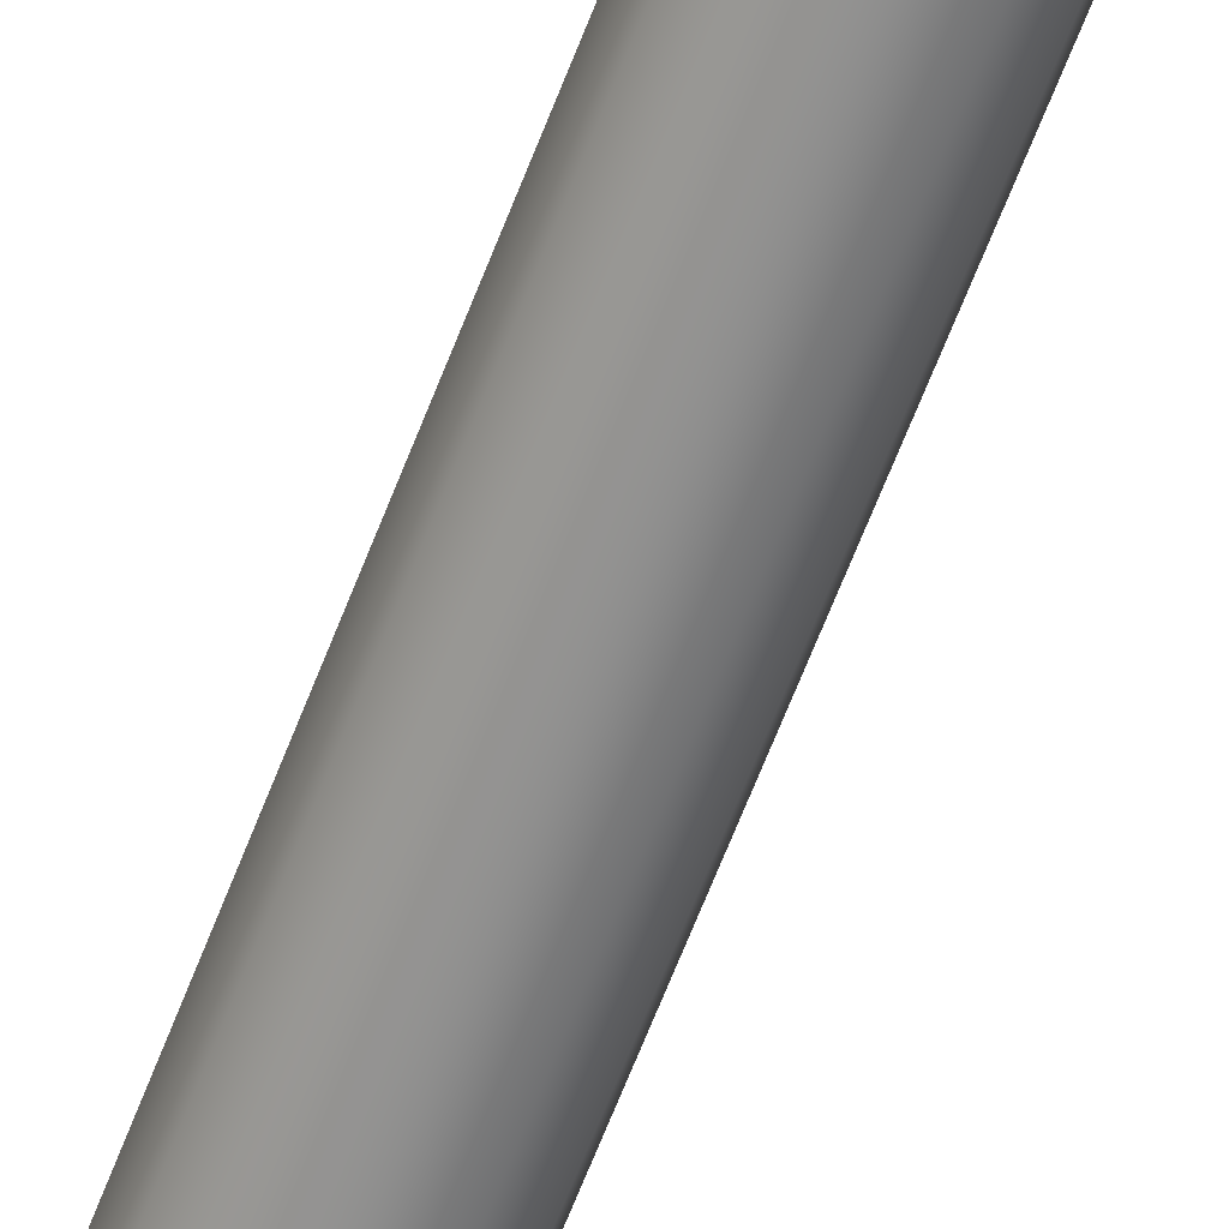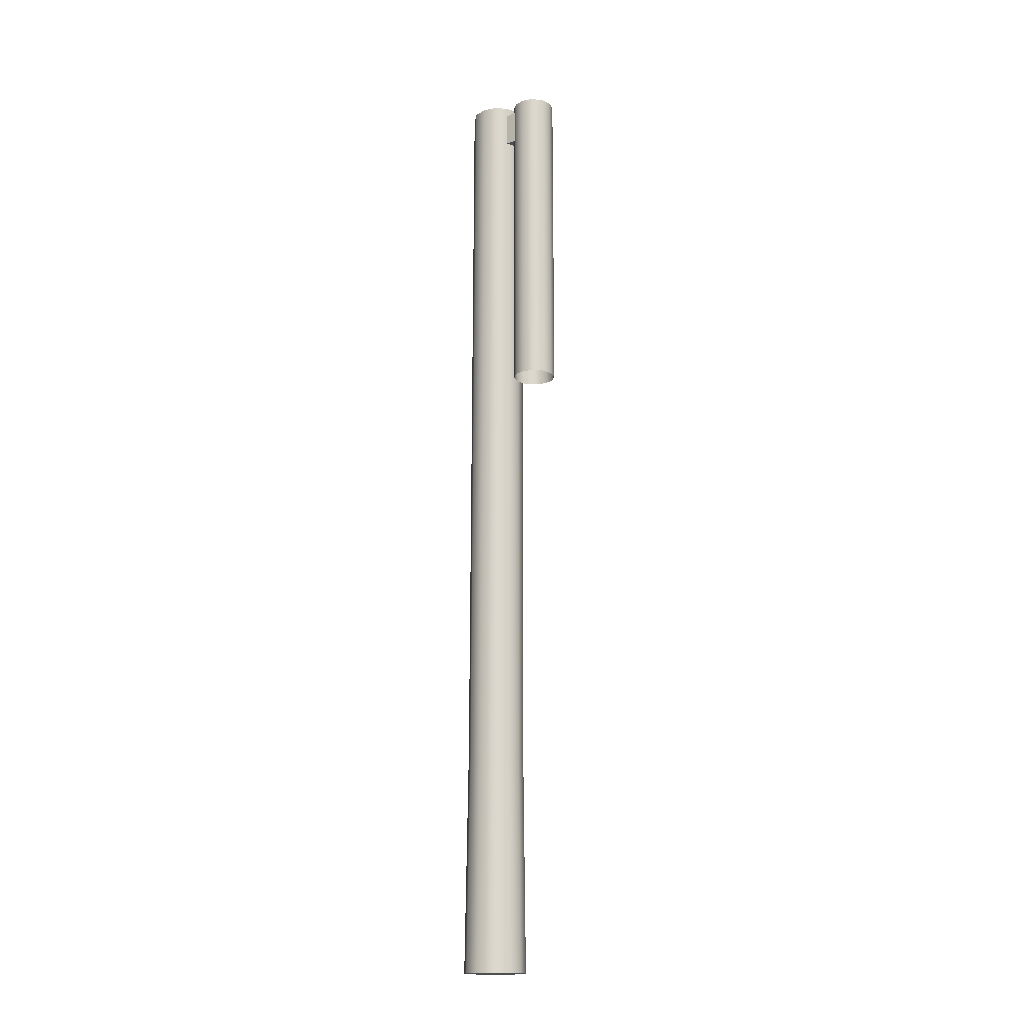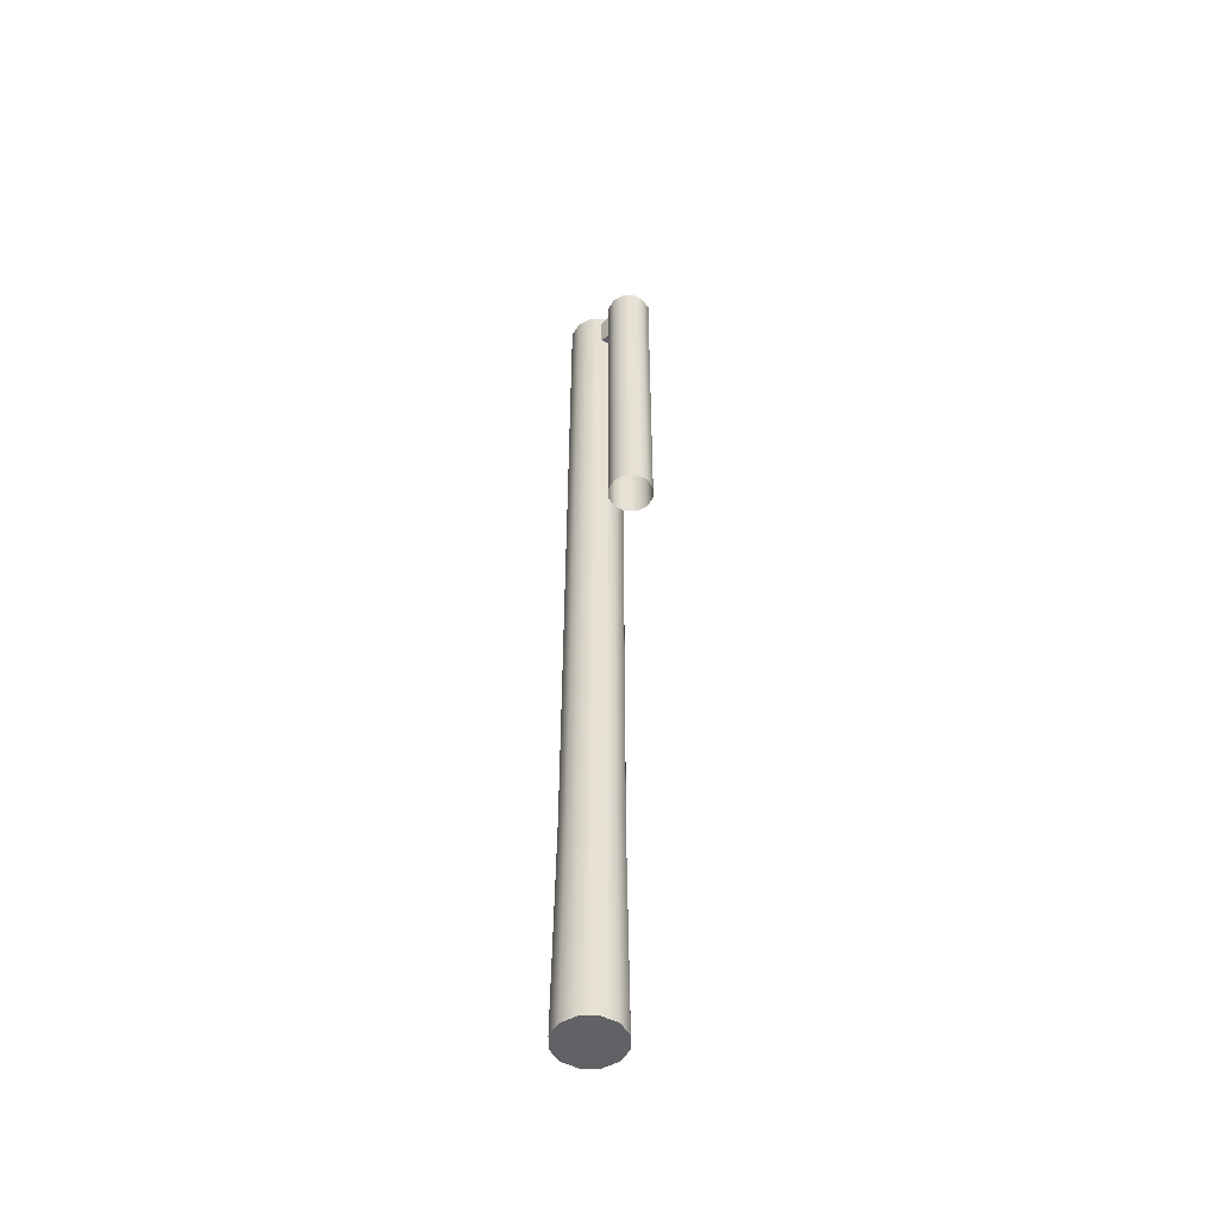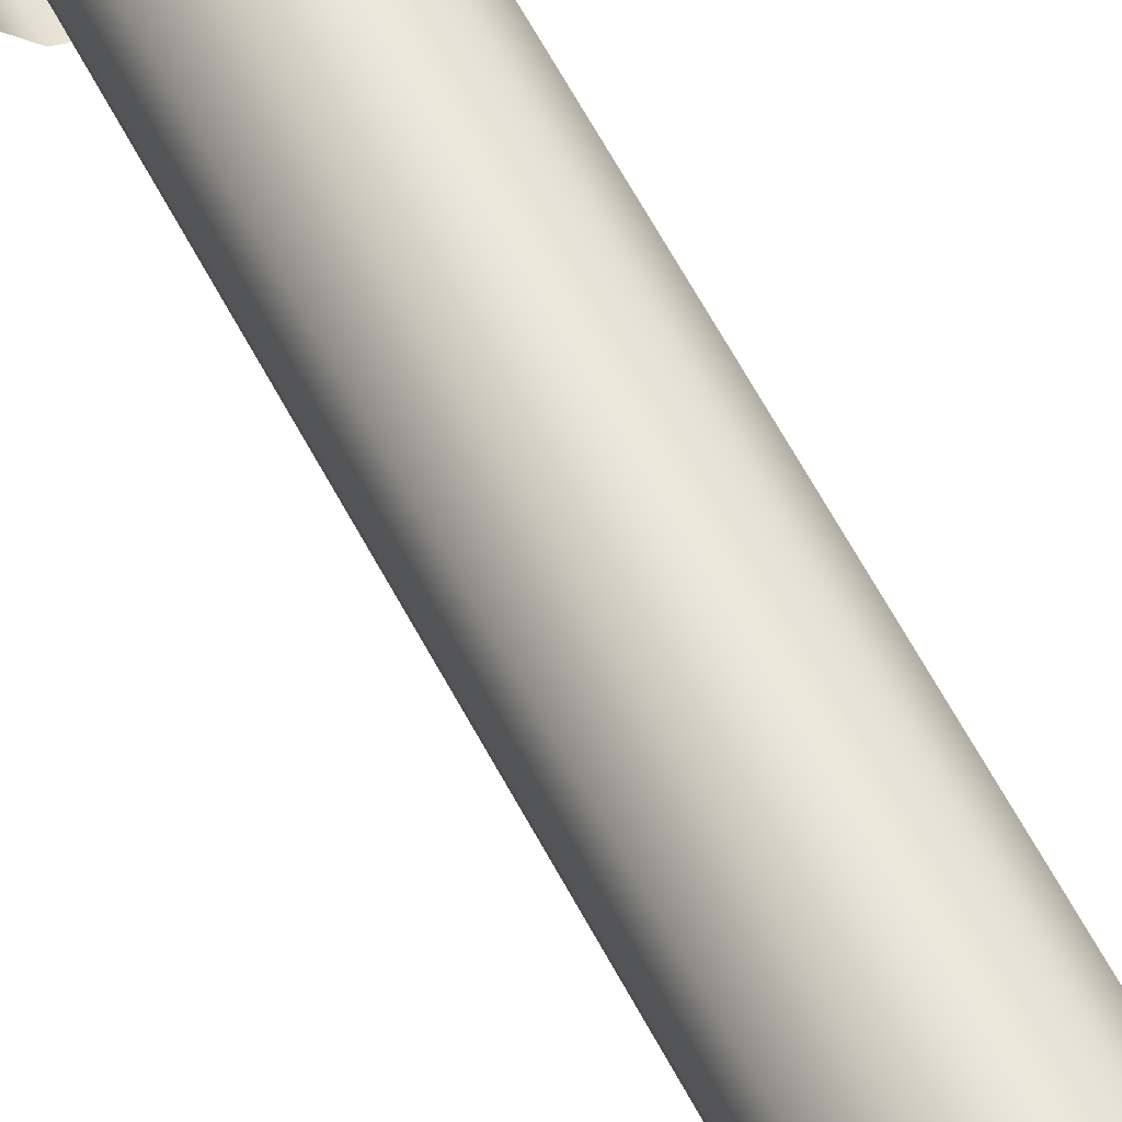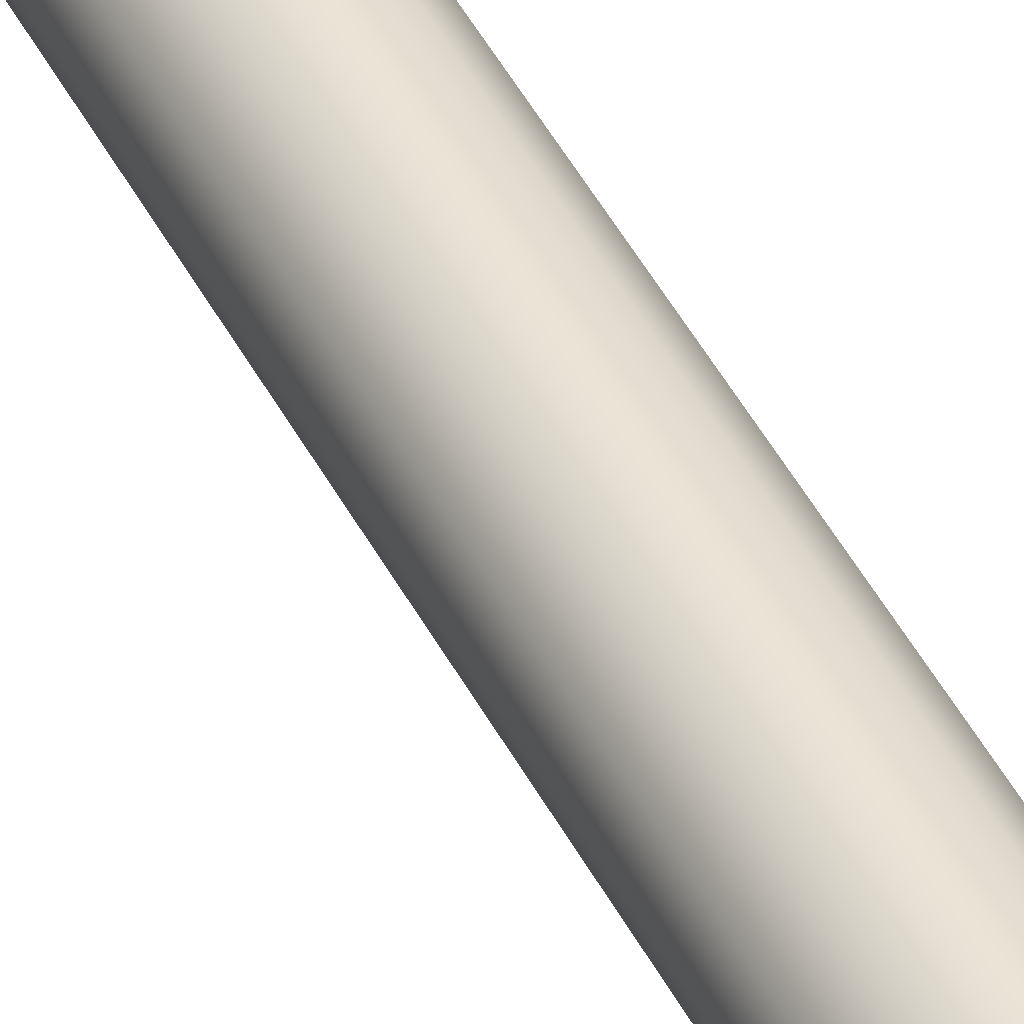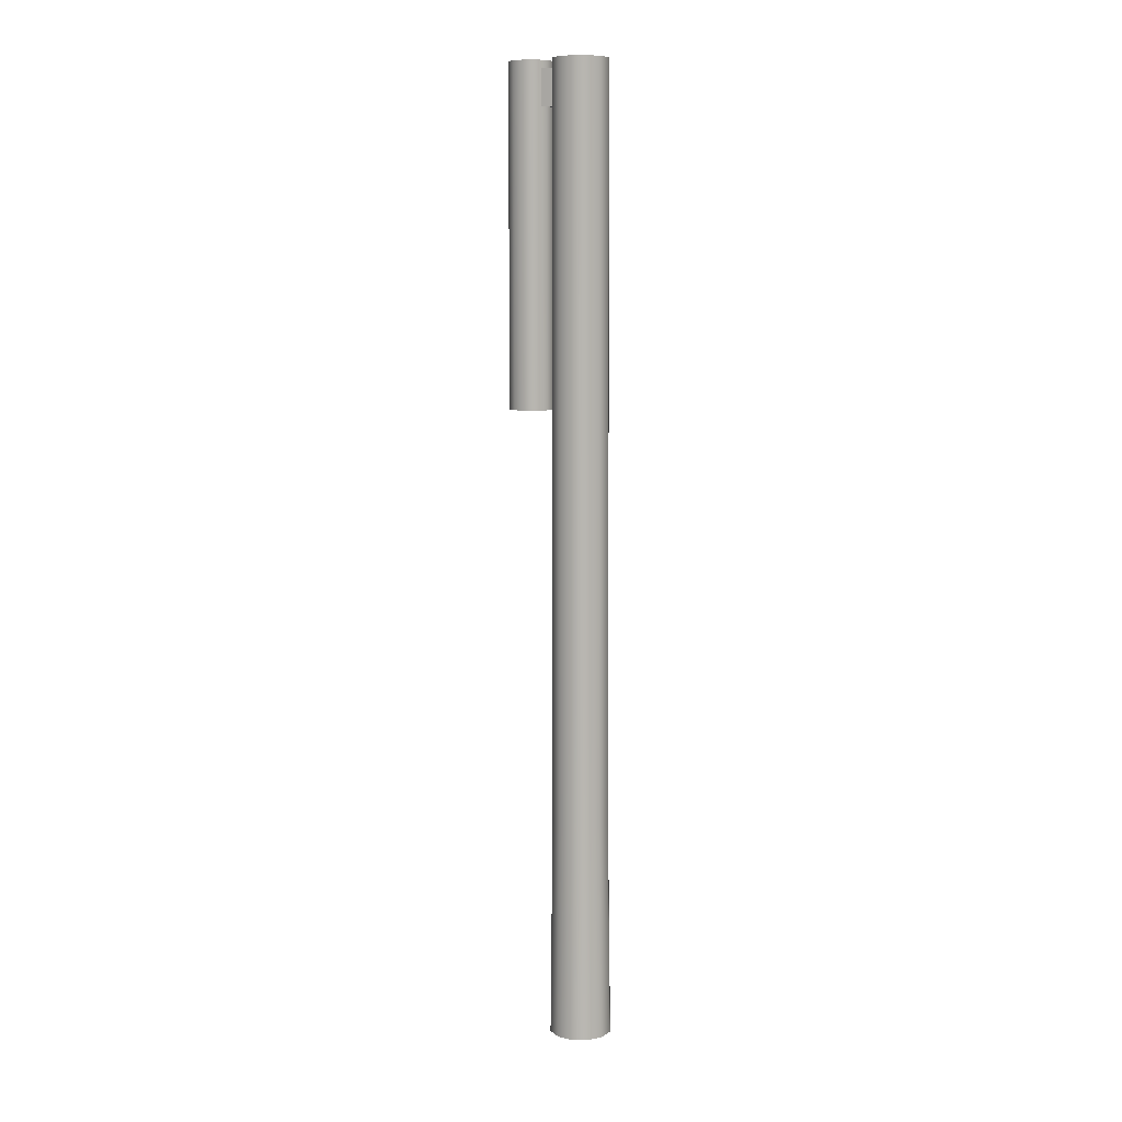
<metadata>
{"format":"obj","ext":"obj","renderer":"f3d","projection":"perspective","resolution":1024,"background":"white","views":[{"elev":-64.8,"azim":-21.0,"up":"+Z"},{"elev":-16.9,"azim":125.2,"up":"+Y"},{"elev":-50.7,"azim":136.4,"up":"+Y"},{"elev":52.8,"azim":-25.4,"up":"+Z"},{"elev":42.7,"azim":155.1,"up":"+Z"},{"elev":8.8,"azim":-72.1,"up":"+Y"}]}
</metadata>
<code>
g 4570BarrelLong:0
v 1.007 -3.516e-07 -4.768e-07
v 0.9204 7.059 -0.01369
v 0.7969 7.059 0.4463
v 0.8721 -4.47e-07 0.5034
v 0.4604 7.059 0.7832
v 0.5034 -4.489e-07 0.8716
v 0.0003355 7.059 0.9062
v 0.0003333 -3.477e-07 1.007
v -0.4597 7.059 0.7832
v -0.5029 -1.568e-07 0.8716
v -0.7964 7.059 0.4463
v -0.8711 9.945e-08 0.5034
v -0.9199 7.059 -0.01369
v -1.006 3.519e-07 -1.192e-07
v -0.7964 7.059 -0.4736
v -0.8711 4.473e-07 -0.5034
v -0.4597 7.059 -0.8106
v -0.5029 4.491e-07 -0.8716
v 0.000335 7.059 -0.9336
v 0.0003328 3.479e-07 -1.007
v 0.0003328 3.479e-07 -1.007
v 0.000335 7.059 -0.9336
v 0.4604 7.059 -0.8106
v 0.5034 1.569e-07 -0.8716
v 0.7969 7.059 -0.4736
v 0.8721 -9.916e-08 -0.5034
v 1.007 -3.516e-07 -4.768e-07
v 0.8721 -4.47e-07 0.5034
v 0.5034 -4.489e-07 0.8716
v 0.0003333 -3.477e-07 1.007
v -0.5029 -1.568e-07 0.8716
v -0.8711 9.945e-08 0.5034
v -1.006 3.519e-07 -1.192e-07
v -0.8711 4.473e-07 -0.5034
v -0.5029 4.491e-07 -0.8716
v 0.0003328 3.479e-07 -1.007
v 0.5034 1.569e-07 -0.8716
v 0.8721 -9.916e-08 -0.5034
v 0.5171 19.69 -0.03476
v 0.4477 19.69 -0.293
v 0.2585 19.69 -0.4822
v 0.0003393 19.69 -0.5513
v -0.2581 19.69 -0.4822
v -0.447 19.69 -0.293
v -0.5161 19.69 -0.03476
v -0.447 19.69 0.2236
v -0.2581 19.69 0.4126
v 0.0003393 19.69 0.4819
v 0.2585 19.69 0.4126
v 0.4477 19.69 0.2236
v 0.897 31.06 -0.04582
v 0.7768 31.06 0.4025
v 0.4487 31.06 0.7309
v 0.0003447 31.06 0.851
v -0.448 31.06 0.7309
v -0.7764 31.06 0.4025
v -0.8965 31.06 -0.04582
v -0.7764 31.06 -0.4942
v -0.448 31.06 -0.8223
v 0.0003442 31.06 -0.9424
v 0.0003442 31.06 -0.9424
v 0.4487 31.06 -0.8223
v 0.7768 31.06 -0.4942
v 0.897 31.06 -0.04582
v 0.7222 31.08 -0.04582
v 0.6255 31.08 0.3151
v 0.7768 31.06 0.4025
v 0.3613 31.08 0.5795
v 0.4487 31.06 0.7309
v 0.0003444 31.08 0.6762
v 0.0003447 31.06 0.851
v -0.3606 31.08 0.5795
v -0.448 31.06 0.7309
v -0.625 31.08 0.3151
v -0.7764 31.06 0.4025
v -0.7217 31.08 -0.04582
v -0.8965 31.06 -0.04582
v -0.625 31.08 -0.4068
v -0.7764 31.06 -0.4942
v -0.3606 31.08 -0.6709
v -0.448 31.06 -0.8223
v 0.0003442 31.08 -0.7676
v 0.0003442 31.06 -0.9424
v 0.3613 31.08 -0.6709
v 0.4487 31.06 -0.8223
v 0.6255 31.08 -0.4068
v 0.7768 31.06 -0.4942
v 0.6997 30.98 -0.04582
v 0.6059 30.98 0.3037
v 0.3498 30.98 0.5595
v 0.0003445 30.98 0.6533
v -0.3494 30.98 0.5595
v -0.605 30.98 0.3037
v -0.6987 30.98 -0.04582
v -0.605 30.98 -0.3956
v -0.3494 30.98 -0.6514
v 0.0003442 30.98 -0.7452
v 0.3498 30.98 -0.6514
v 0.6059 30.98 -0.3956
v 0.5171 30.97 -0.03474
v 0.4477 30.97 0.2236
v 0.2588 30.97 0.4128
v 0.0003445 30.97 0.4819
v -0.2581 30.97 0.4128
v -0.447 30.97 0.2236
v -0.5161 30.97 -0.03474
v -0.447 30.97 -0.293
v -0.2581 30.97 -0.4822
v 0.0003445 30.97 -0.5513
v 0.2588 30.97 -0.4822
v 0.4477 30.97 -0.293
v 0.5171 30.97 -0.03474
v 0.5171 19.69 -0.03476
v 0.4477 19.69 0.2236
v 0.4477 30.97 0.2236
v 0.2585 19.69 0.4126
v 0.2588 30.97 0.4128
v 0.0003393 19.69 0.4819
v 0.0003445 30.97 0.4819
v -0.2581 19.69 0.4126
v -0.2581 30.97 0.4128
v -0.447 19.69 0.2236
v -0.447 30.97 0.2236
v -0.5161 19.69 -0.03476
v -0.5161 30.97 -0.03474
v -0.447 19.69 -0.293
v -0.447 30.97 -0.293
v -0.2581 19.69 -0.4822
v -0.2581 30.97 -0.4822
v 0.0003393 19.69 -0.5513
v 0.0003445 30.97 -0.5513
v 0.0003445 30.97 -0.5513
v 0.0003393 19.69 -0.5513
v 0.2585 19.69 -0.4822
v 0.2588 30.97 -0.4822
v 0.4477 19.69 -0.293
v 0.4477 30.97 -0.293
v -0.7061 31 -1.64
v -0.7061 20.34 -1.64
v -0.6104 20.34 -1.283
v -0.6104 31 -1.283
v -0.3494 20.34 -1.022
v -0.3494 31 -1.022
v 0.007635 20.34 -0.9263
v 0.007639 31 -0.9263
v 0.007639 31 -0.9263
v 0.007635 20.34 -0.9263
v 0.3645 20.34 -1.022
v 0.3645 31 -1.022
v 0.626 20.34 -1.283
v 0.626 31 -1.283
v 0.7217 20.34 -1.64
v 0.7217 31 -1.64
v 0.626 20.34 -1.997
v 0.626 31 -1.997
v 0.3645 20.34 -2.258
v 0.3645 31 -2.258
v 0.007639 20.34 -2.354
v 0.007643 31 -2.354
v -0.3494 20.34 -2.258
v -0.3494 31 -2.258
v -0.6104 20.34 -1.997
v -0.6104 31 -1.997
v -0.7061 31 -1.64
v -0.6104 31 -1.283
v -0.3494 31 -1.022
v 0.007639 31 -0.9263
v 0.3645 31 -1.022
v 0.626 31 -1.283
v 0.7217 31 -1.64
v 0.626 31 -1.997
v 0.3645 31 -2.258
v 0.007643 31 -2.354
v -0.3494 31 -2.258
v -0.6104 31 -1.997
v -0.4724 30.77 -1.467
v -0.4724 29.62 -1.467
v -0.4724 29.62 -0.7603
v -0.4724 30.77 -0.7603
v 0.4824 30.77 -1.467
v 0.4824 30.77 -0.7603
v 0.4824 29.62 -0.7603
v 0.4824 29.62 -1.467
v -0.4724 30.77 -1.467
v 0.4824 30.77 -1.467
v 0.4824 29.62 -1.467
v -0.4724 29.62 -1.467
v -0.4724 29.62 -1.467
v 0.4824 29.62 -1.467
v 0.4824 29.62 -0.7603
v -0.4724 29.62 -0.7603
v -0.4724 29.62 -0.7603
v 0.4824 29.62 -0.7603
v 0.4824 30.77 -0.7603
v -0.4724 30.77 -0.7603
v -0.4724 30.77 -0.7603
v 0.4824 30.77 -0.7603
v 0.4824 30.77 -1.467
v -0.4724 30.77 -1.467
f 19 20 18
f 18 17 19
f 60 19 17
f 17 18 16
f 16 15 17
f 17 59 60
f 59 17 15
f 15 16 14
f 14 13 15
f 15 58 59
f 58 15 13
f 13 14 12
f 12 11 13
f 13 57 58
f 57 13 11
f 11 12 10
f 10 9 11
f 11 56 57
f 56 11 9
f 9 10 8
f 8 7 9
f 9 55 56
f 55 9 7
f 7 8 6
f 6 5 7
f 7 54 55
f 54 7 5
f 5 6 4
f 4 3 5
f 5 53 54
f 53 5 3
f 3 4 1
f 1 2 3
f 3 52 53
f 52 3 2
f 2 1 26
f 26 25 2
f 51 2 25
f 2 51 52
f 25 26 24
f 24 23 25
f 25 63 51
f 63 25 23
f 23 24 21
f 21 22 23
f 23 62 63
f 62 23 22
f 22 61 62
f 27 28 29
f 27 29 31
f 29 30 31
f 27 31 35
f 27 35 37
f 27 37 38
f 35 36 37
f 31 33 35
f 31 32 33
f 33 34 35
f 39 40 41
f 39 41 43
f 41 42 43
f 39 43 47
f 39 47 49
f 39 49 50
f 47 48 49
f 43 45 47
f 43 44 45
f 45 46 47
f 130 131 129
f 129 128 130
f 128 129 127
f 127 126 128
f 126 127 125
f 125 124 126
f 124 125 123
f 123 122 124
f 122 123 121
f 121 120 122
f 120 121 119
f 119 118 120
f 118 119 117
f 117 116 118
f 116 117 115
f 115 114 116
f 114 115 112
f 112 113 114
f 113 112 137
f 137 136 113
f 136 137 135
f 135 134 136
f 134 135 132
f 132 133 134
f 144 145 143
f 143 142 144
f 142 143 141
f 141 140 142
f 140 141 138
f 138 139 140
f 139 138 163
f 163 162 139
f 162 163 161
f 161 160 162
f 160 161 159
f 159 158 160
f 158 159 157
f 157 156 158
f 156 157 155
f 155 154 156
f 154 155 153
f 153 152 154
f 152 153 151
f 151 150 152
f 150 151 149
f 149 148 150
f 148 149 146
f 146 147 148
f 164 165 166
f 164 166 168
f 166 167 168
f 164 168 172
f 164 172 174
f 164 174 175
f 172 173 174
f 168 170 172
f 168 169 170
f 170 171 172
f 176 177 178
f 178 179 176
f 180 181 182
f 182 183 180
f 184 185 186
f 186 187 184
f 188 189 190
f 190 191 188
f 192 193 194
f 194 195 192
f 196 197 198
f 198 199 196
f 64 65 66
f 65 64 87
f 66 67 64
f 87 86 65
f 88 65 86
f 89 66 65
f 65 88 89
f 67 66 68
f 90 68 66
f 66 89 90
f 86 87 85
f 68 69 67
f 85 84 86
f 86 99 88
f 99 86 84
f 101 89 88
f 88 100 101
f 100 88 99
f 89 101 102
f 102 90 89
f 69 68 70
f 91 70 68
f 68 90 91
f 90 102 103
f 103 91 90
f 84 85 83
f 70 71 69
f 83 82 84
f 84 98 99
f 98 84 82
f 111 99 98
f 99 111 100
f 71 70 72
f 92 72 70
f 70 91 92
f 91 103 104
f 104 92 91
f 82 83 81
f 72 73 71
f 81 80 82
f 82 97 98
f 97 82 80
f 110 98 97
f 98 110 111
f 73 72 74
f 93 74 72
f 72 92 93
f 92 104 105
f 105 93 92
f 80 81 79
f 74 75 73
f 79 78 80
f 80 96 97
f 96 80 78
f 109 97 96
f 97 109 110
f 75 74 76
f 94 76 74
f 74 93 94
f 93 105 106
f 106 94 93
f 77 76 78
f 78 79 77
f 78 95 96
f 95 78 76
f 76 77 75
f 76 94 95
f 108 96 95
f 96 108 109
f 94 106 107
f 107 95 94
f 95 107 108

</code>
